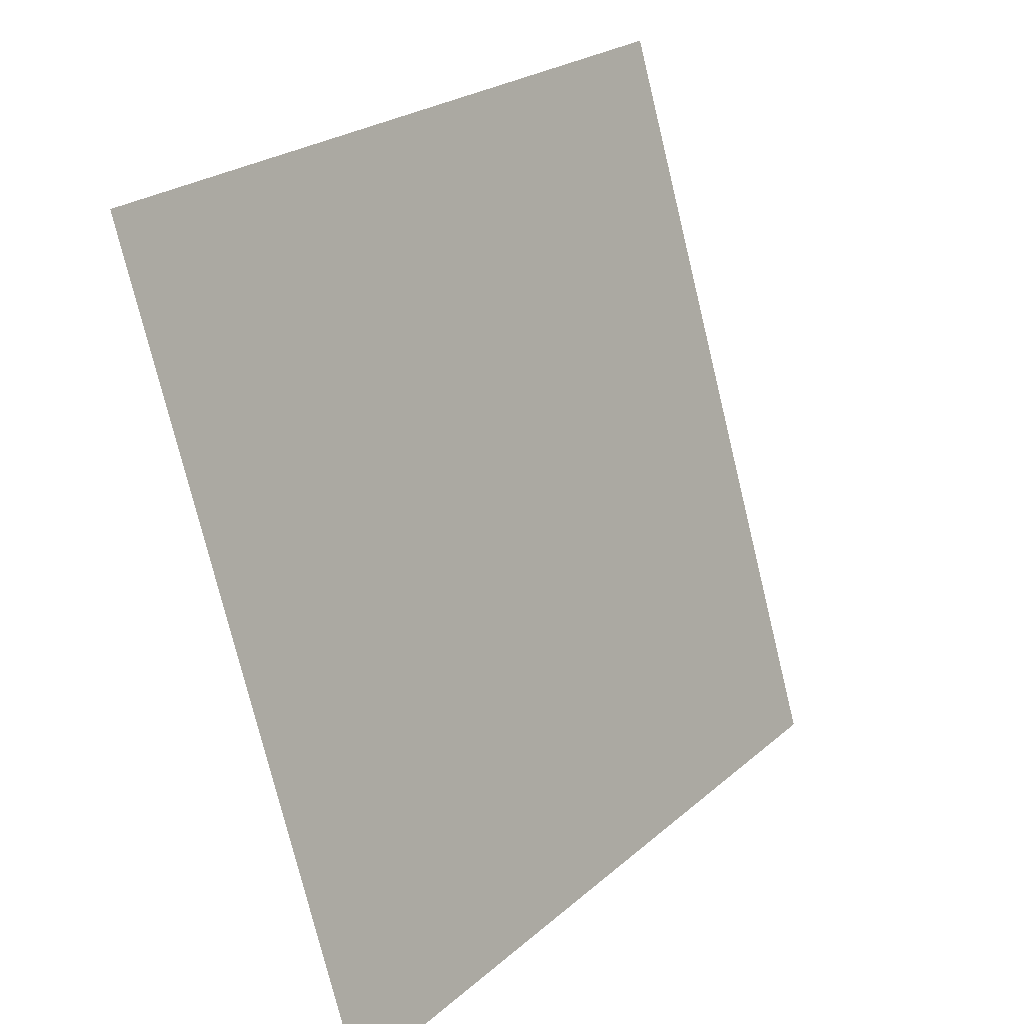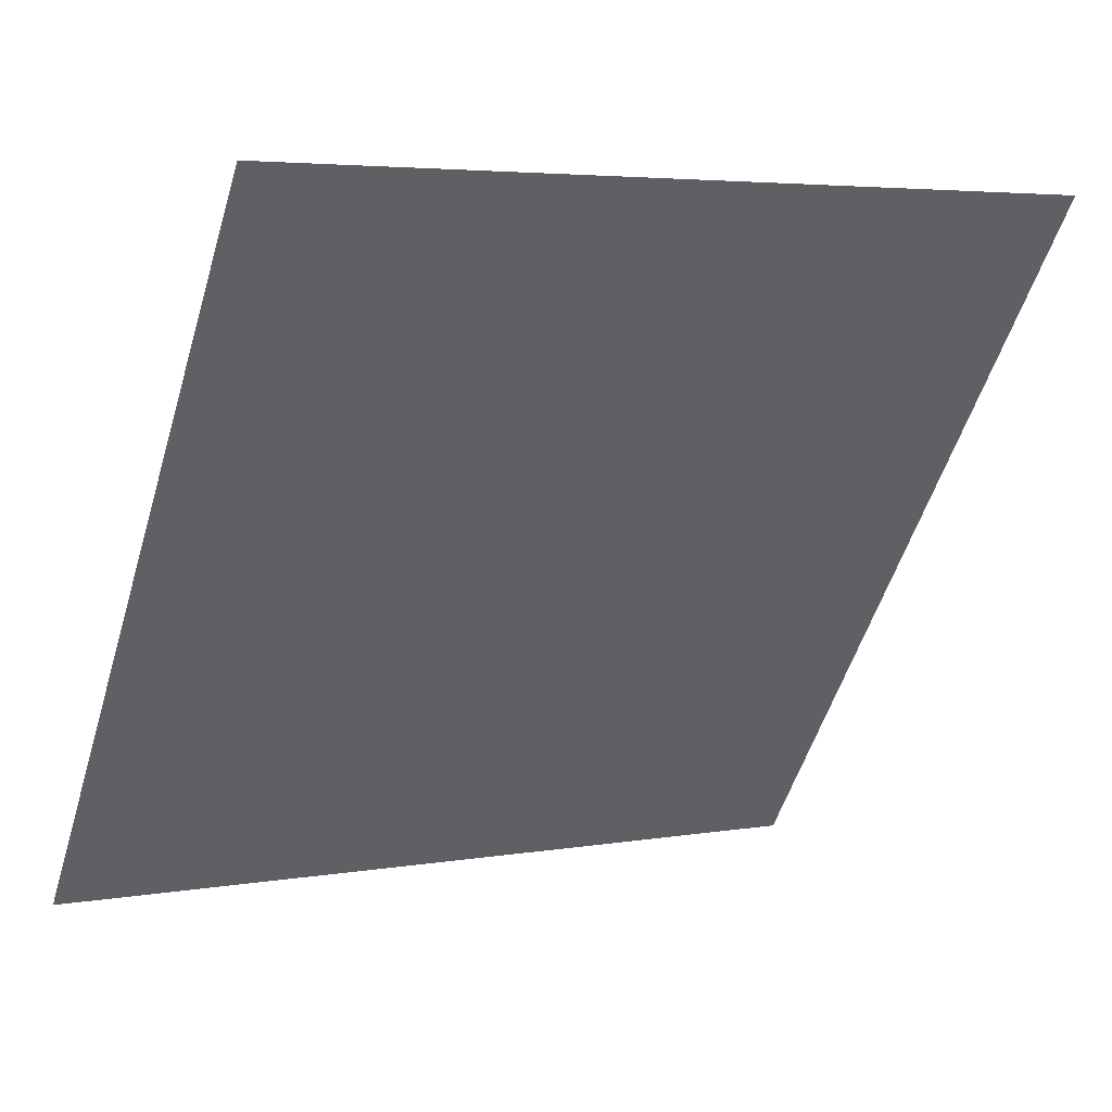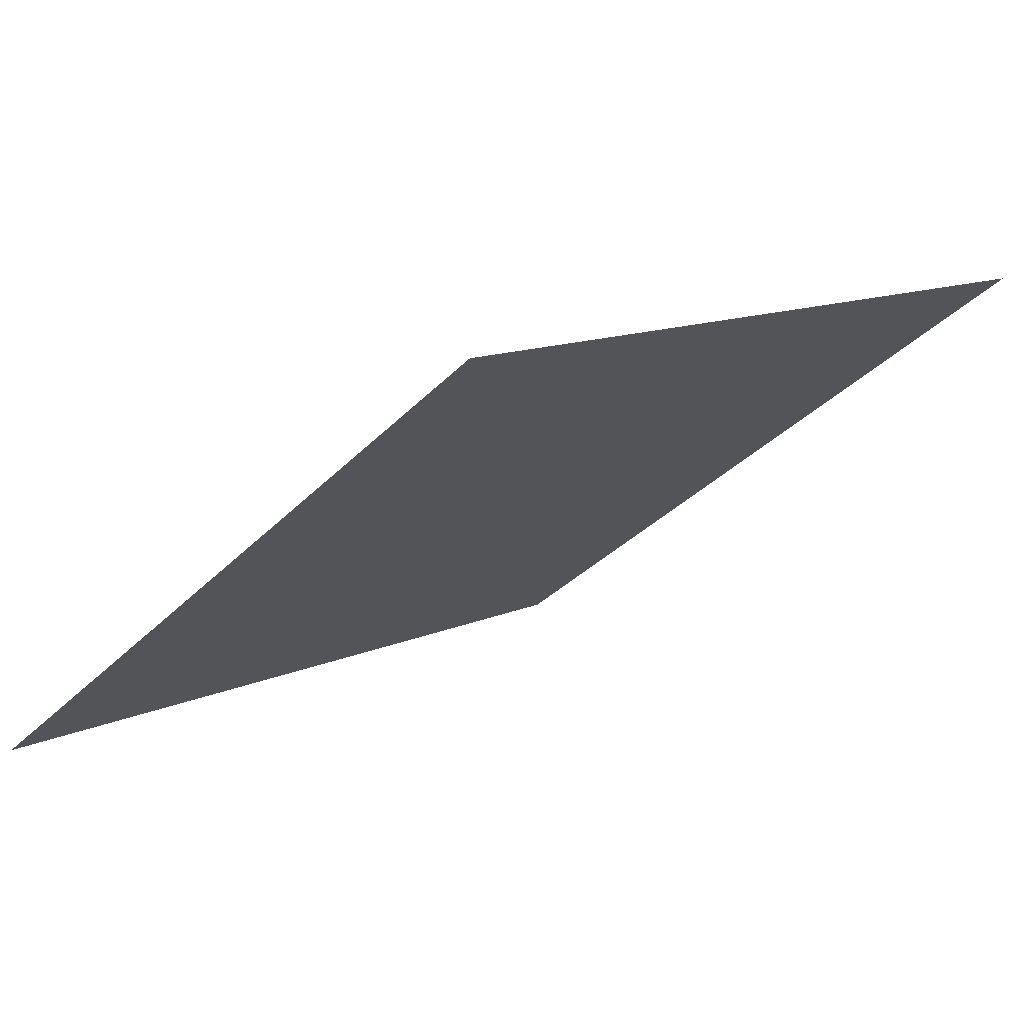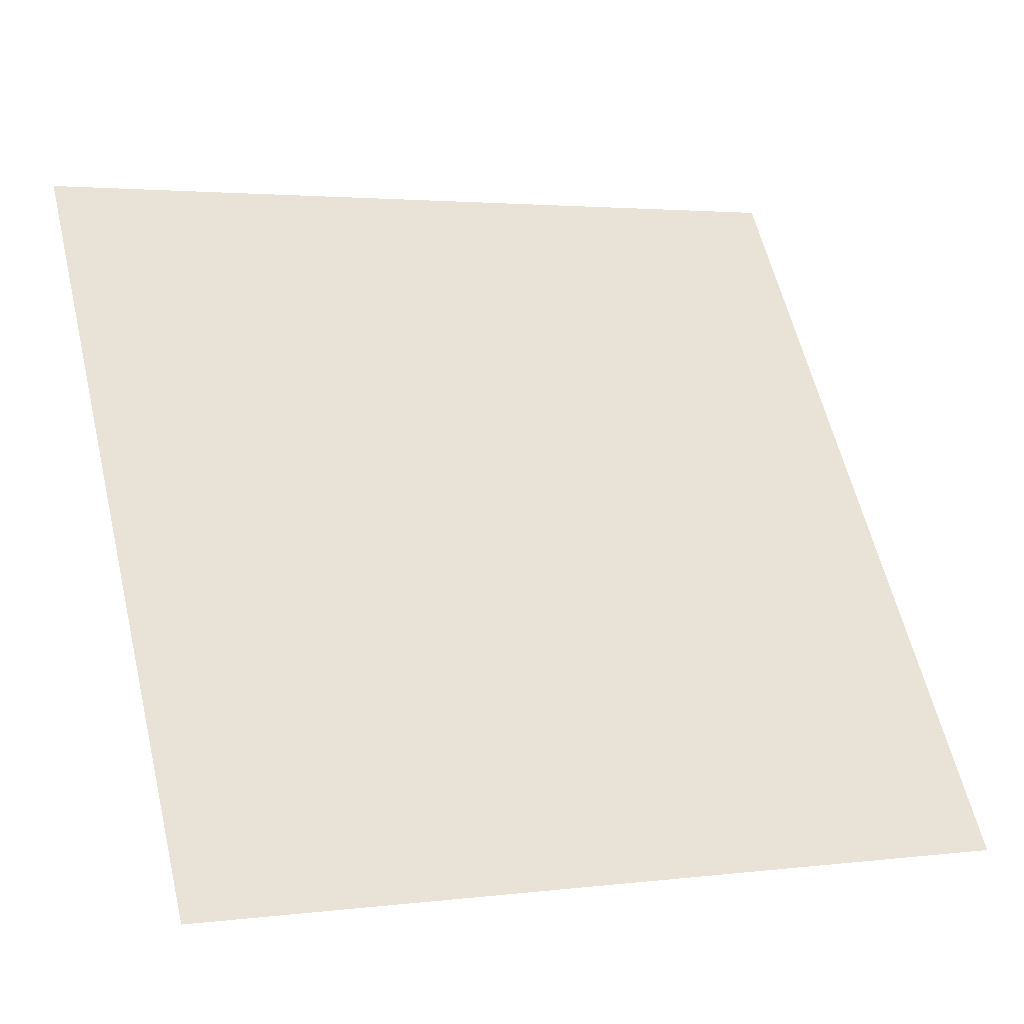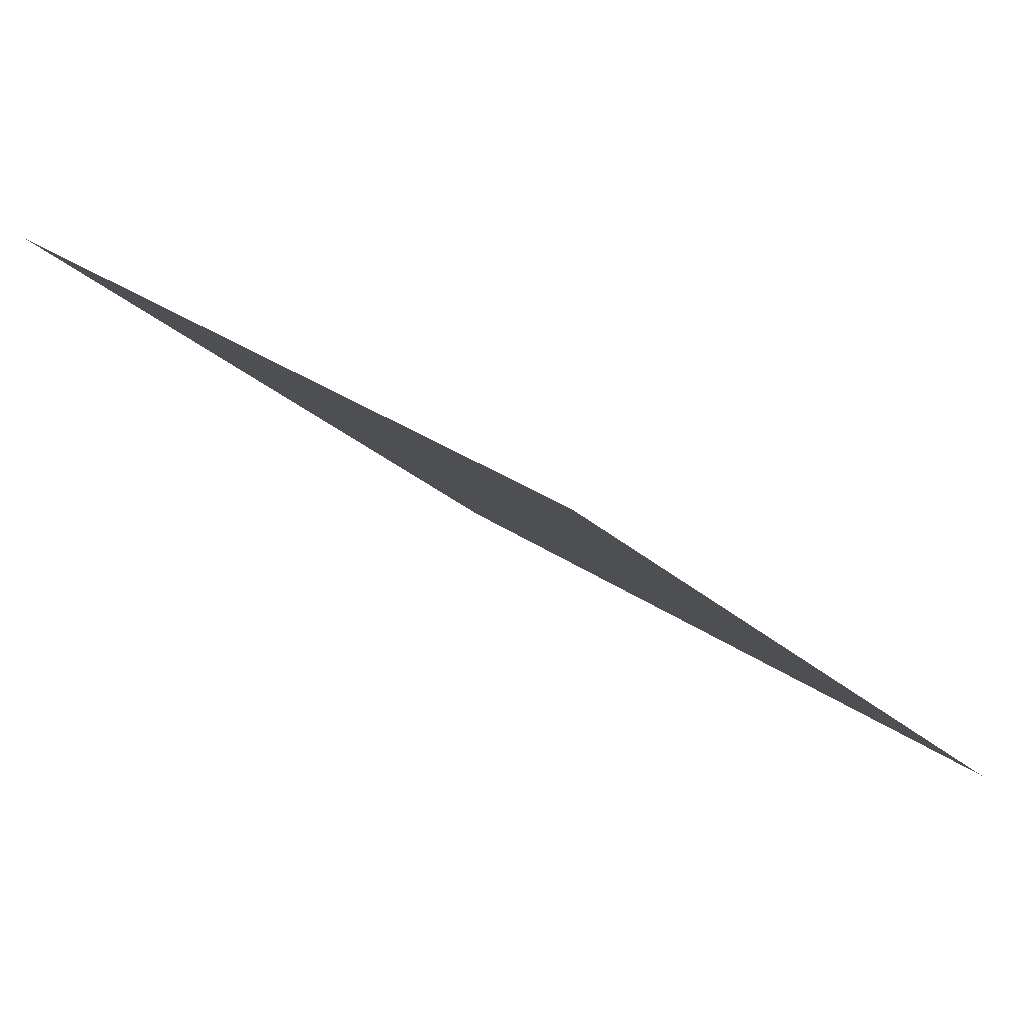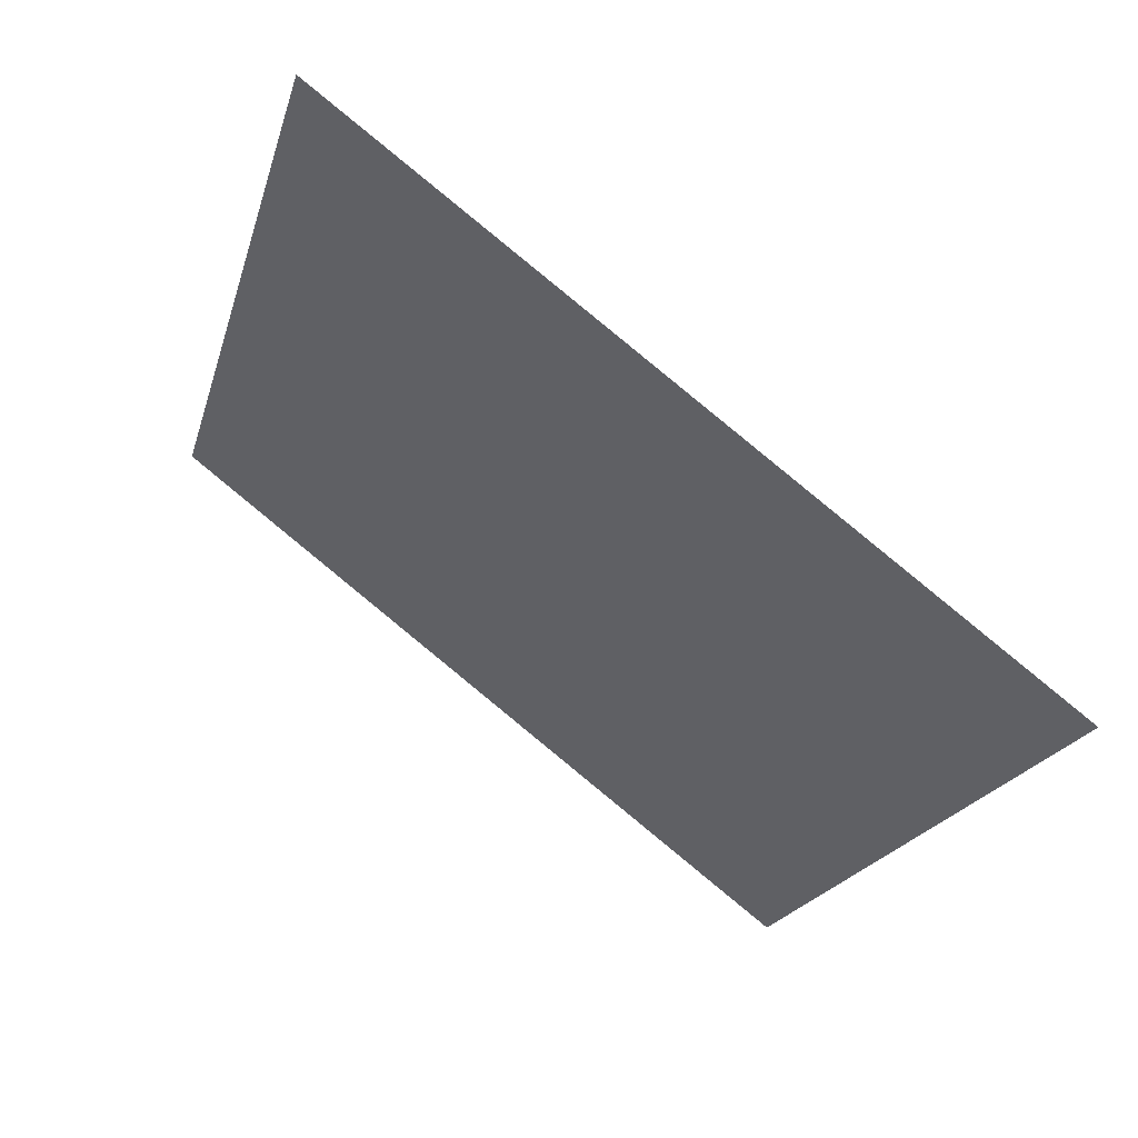
<metadata>
{"format":"obj","ext":"obj","renderer":"f3d","projection":"perspective","resolution":1024,"background":"white","views":[{"elev":-76.6,"azim":102.3,"up":"+Z"},{"elev":3.5,"azim":149.6,"up":"+Z"},{"elev":14.0,"azim":-46.8,"up":"+Y"},{"elev":4.0,"azim":-24.6,"up":"+Z"},{"elev":-26.4,"azim":124.4,"up":"+Y"},{"elev":-21.2,"azim":76.4,"up":"+Y"}]}
</metadata>
<code>
v -0.1464 0.7147 0.4086
v -0.153 0.7149 0.4087
v -0.1529 0.7188 0.4139
v -0.1463 0.7187 0.4139
f 4 3 2 1

</code>
